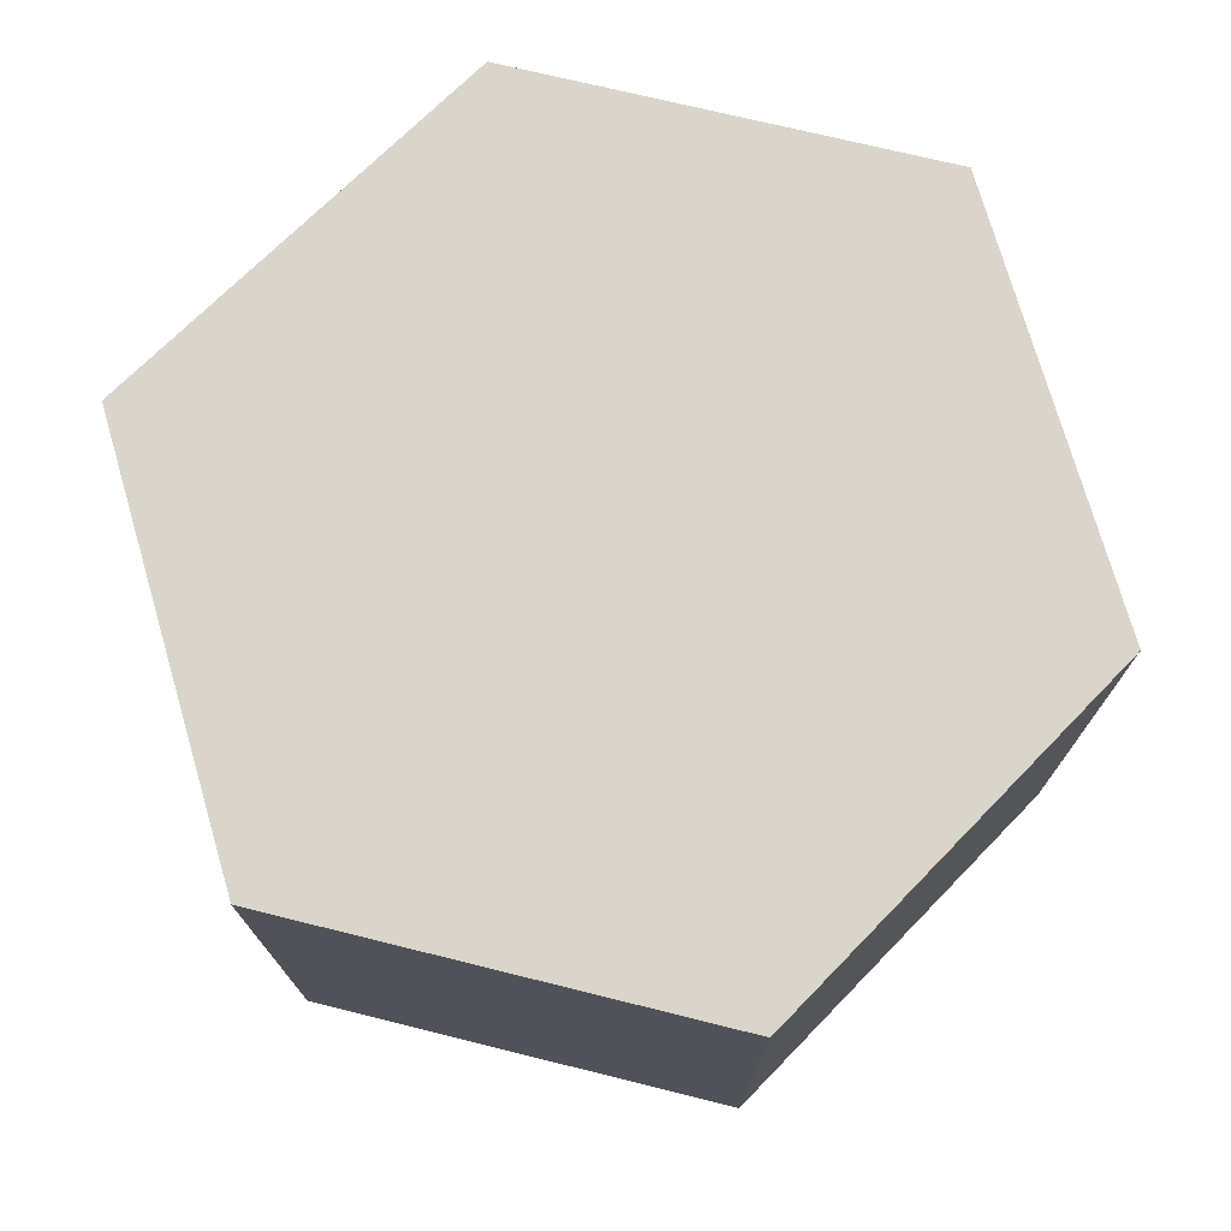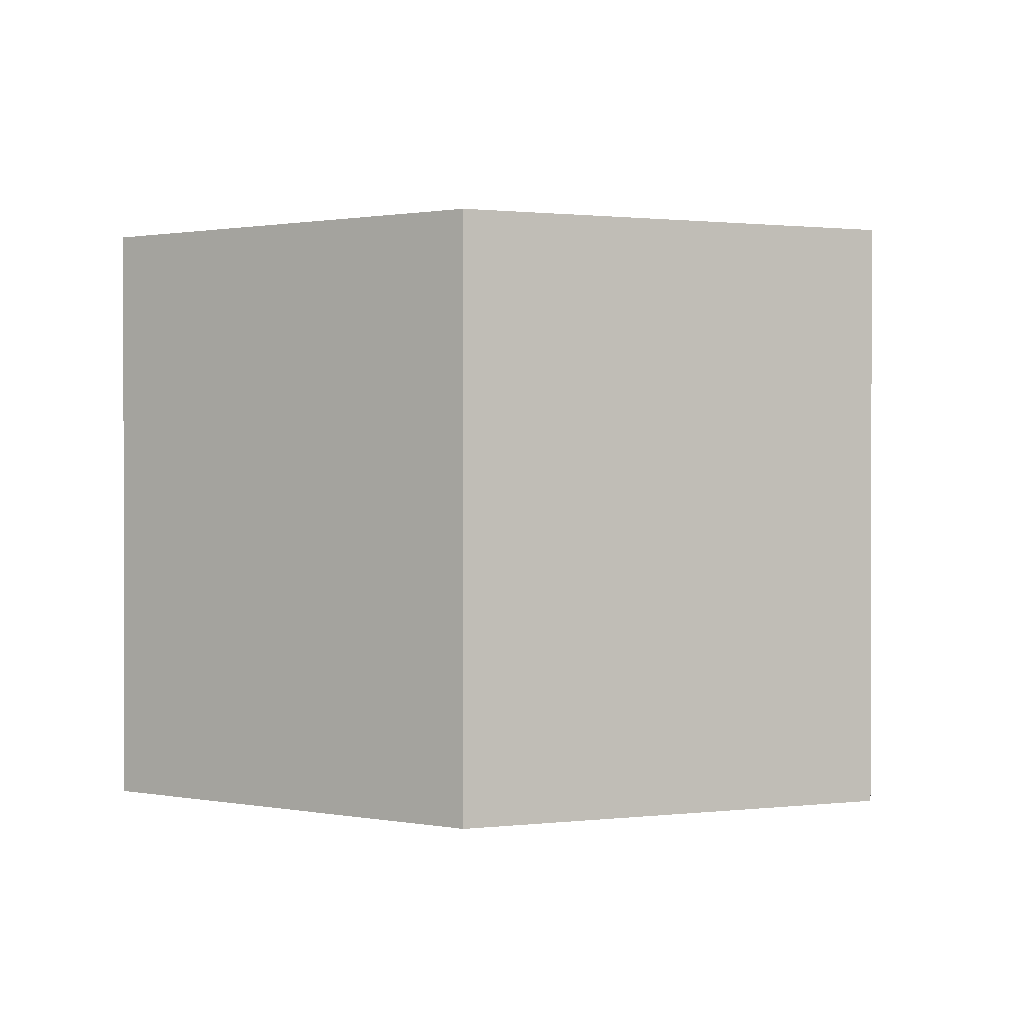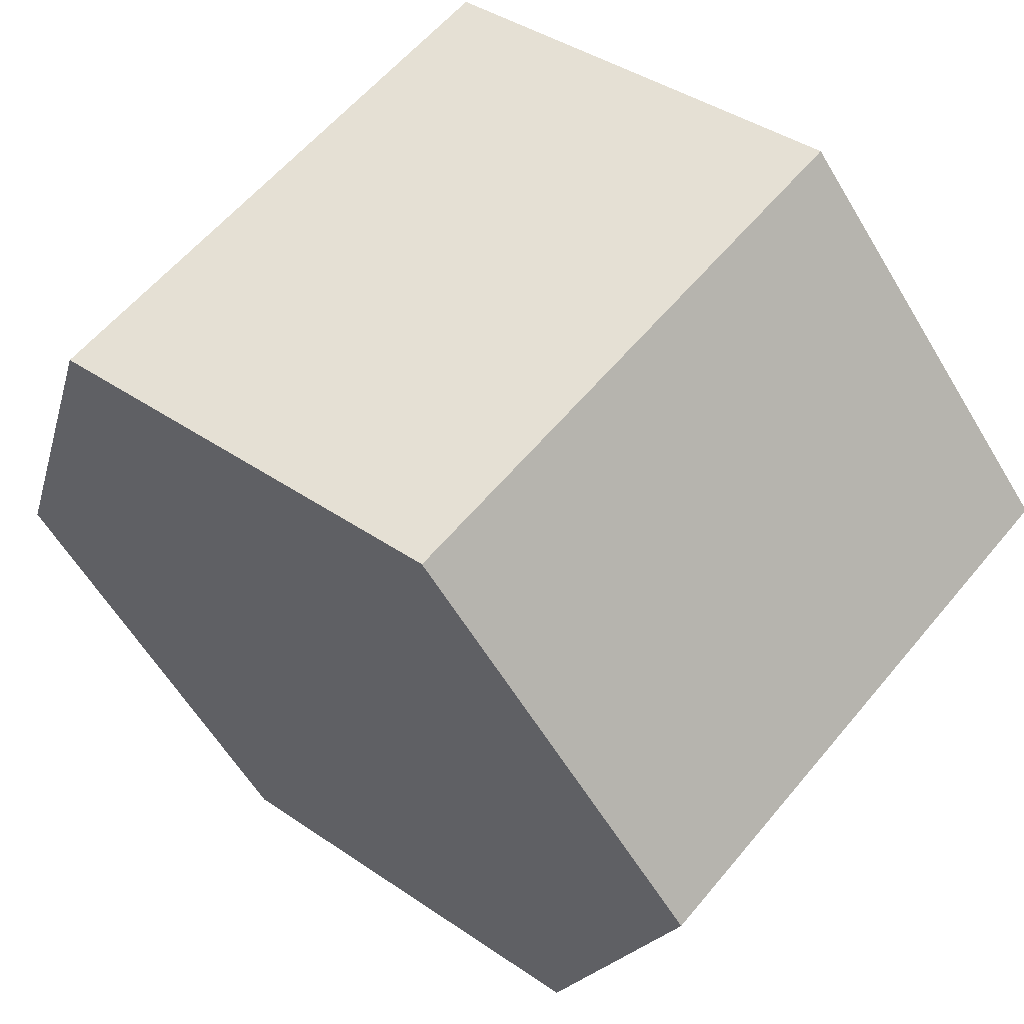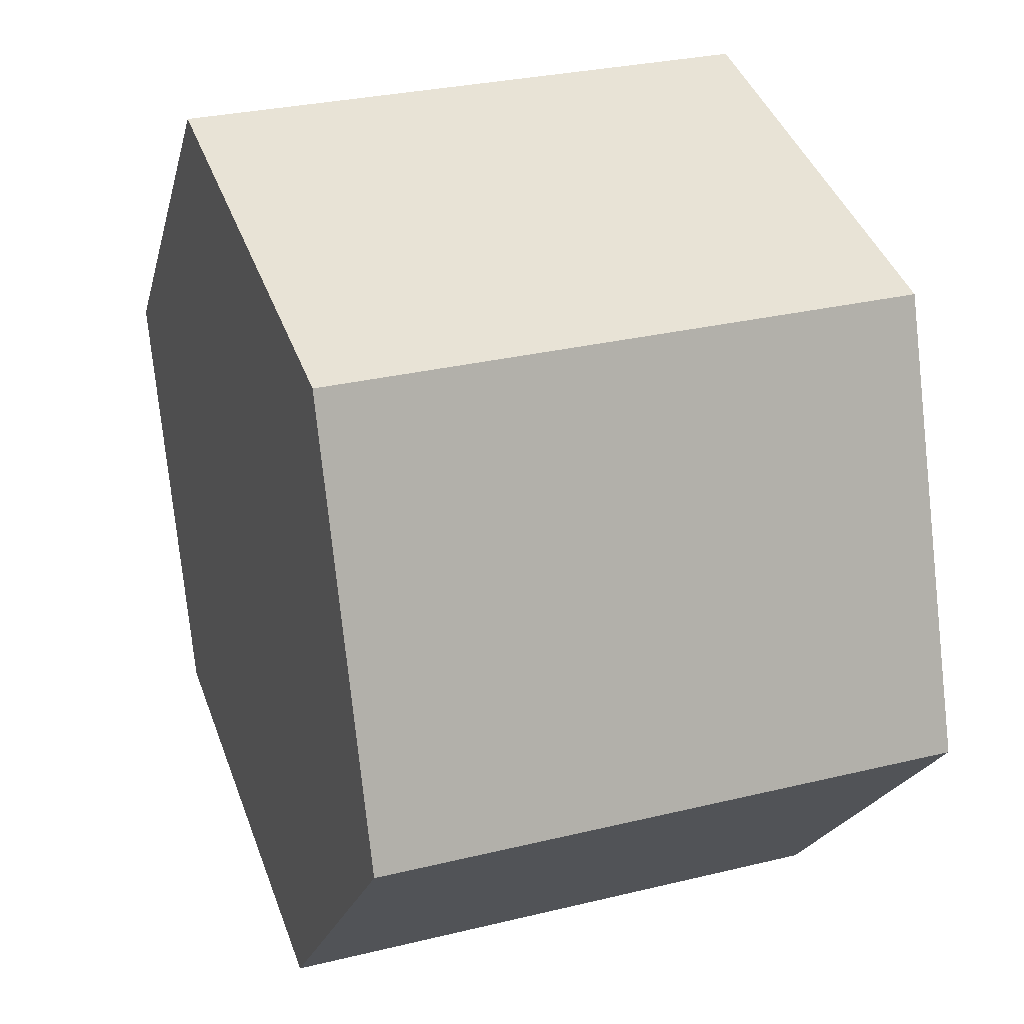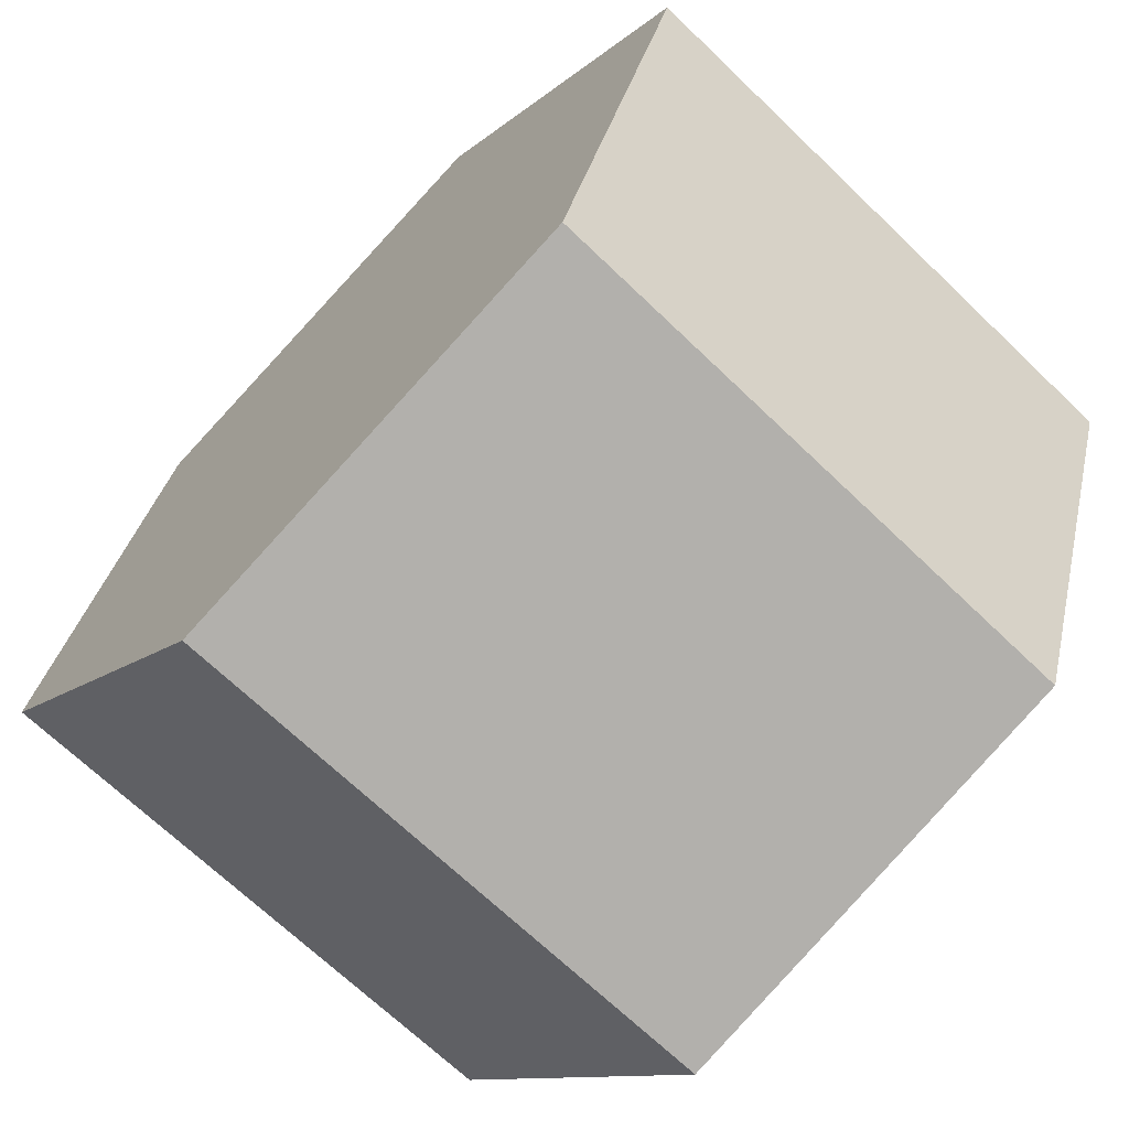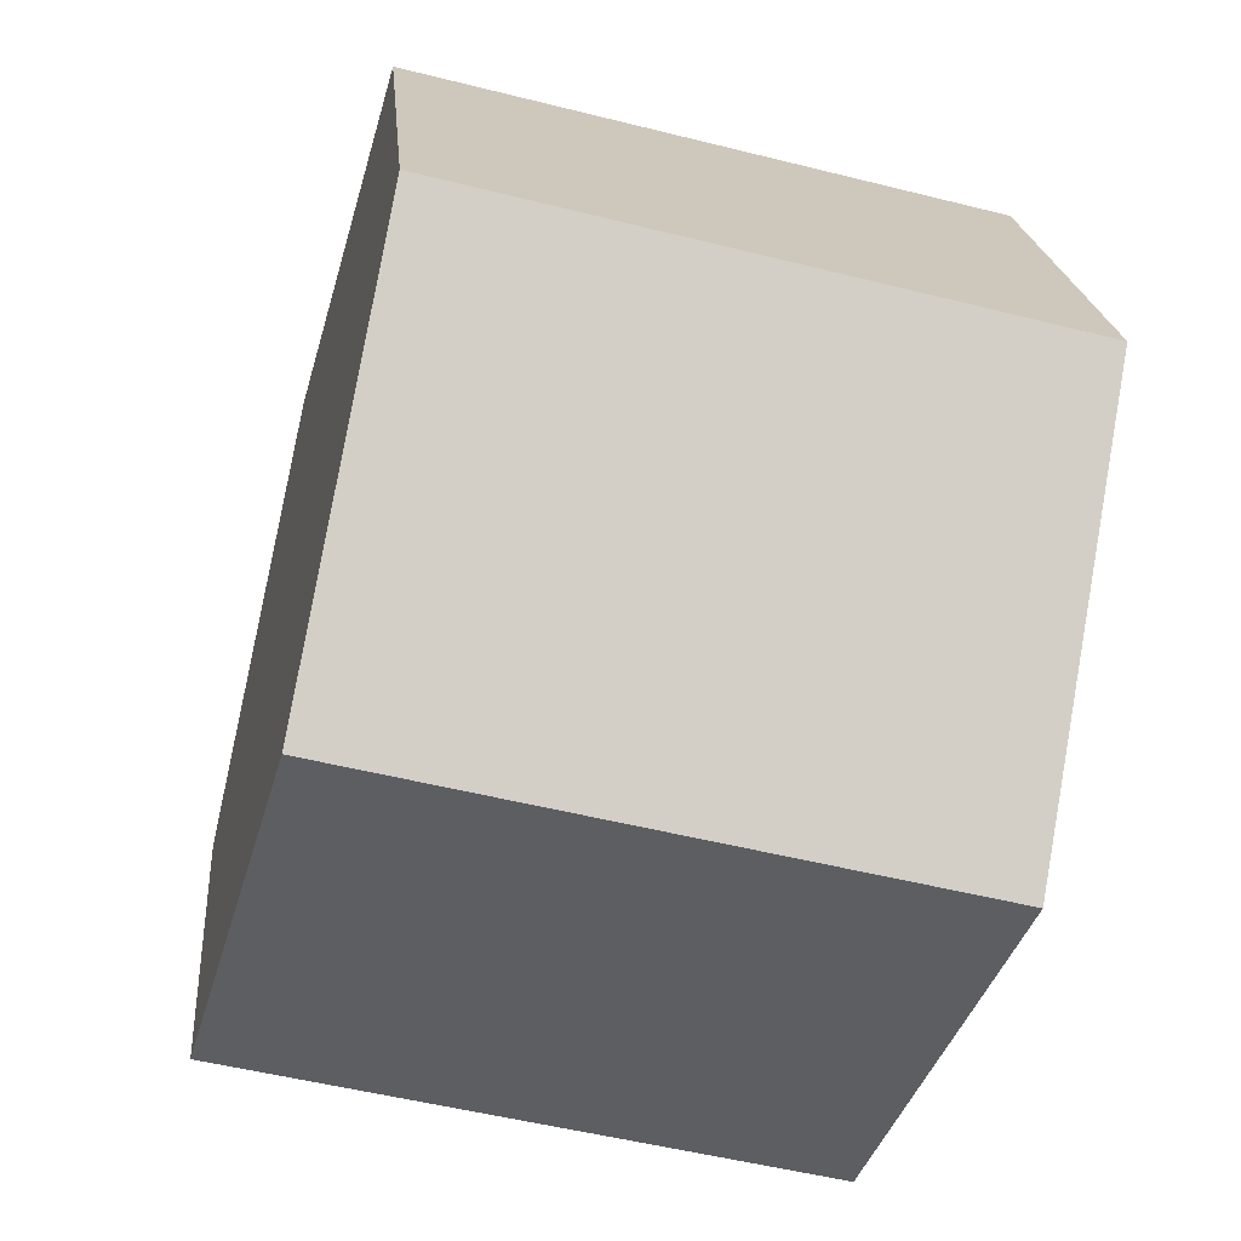
<metadata>
{"format":"obj","ext":"obj","renderer":"f3d","projection":"perspective","resolution":1024,"background":"white","views":[{"elev":74.5,"azim":-57.8,"up":"+Y"},{"elev":0.9,"azim":23.8,"up":"+Y"},{"elev":58.6,"azim":39.2,"up":"+Z"},{"elev":29.2,"azim":-109.9,"up":"+Z"},{"elev":-68.8,"azim":46.1,"up":"+Z"},{"elev":-52.0,"azim":-105.2,"up":"+Z"}]}
</metadata>
<code>
v  0 2.314 1.417e-16
v  2.941 2.314 -0.92
v  1.188 2.314 -1.339
v  3.495 2.314 0.716
v  2.299 2.314 2.063
v  0.56 2.314 1.691
v  3.495 -4.384e-17 0.716
v  2.941 5.633e-17 -0.92
v  1.188 8.199e-17 -1.339
v  0 0 0
v  0.56 -1.035e-16 1.691
v  2.299 -1.263e-16 2.063
g defaultobject
f 1 2 3
f 2 1 4
f 4 1 5
f 5 1 6
f 7 2 4
f 2 7 8
f 8 3 2
f 3 8 9
f 9 1 3
f 1 9 10
f 10 6 1
f 6 10 11
f 11 5 6
f 5 11 12
f 12 4 5
f 4 12 7
f 8 10 9
f 10 8 7
f 10 7 12
f 10 12 11

</code>
